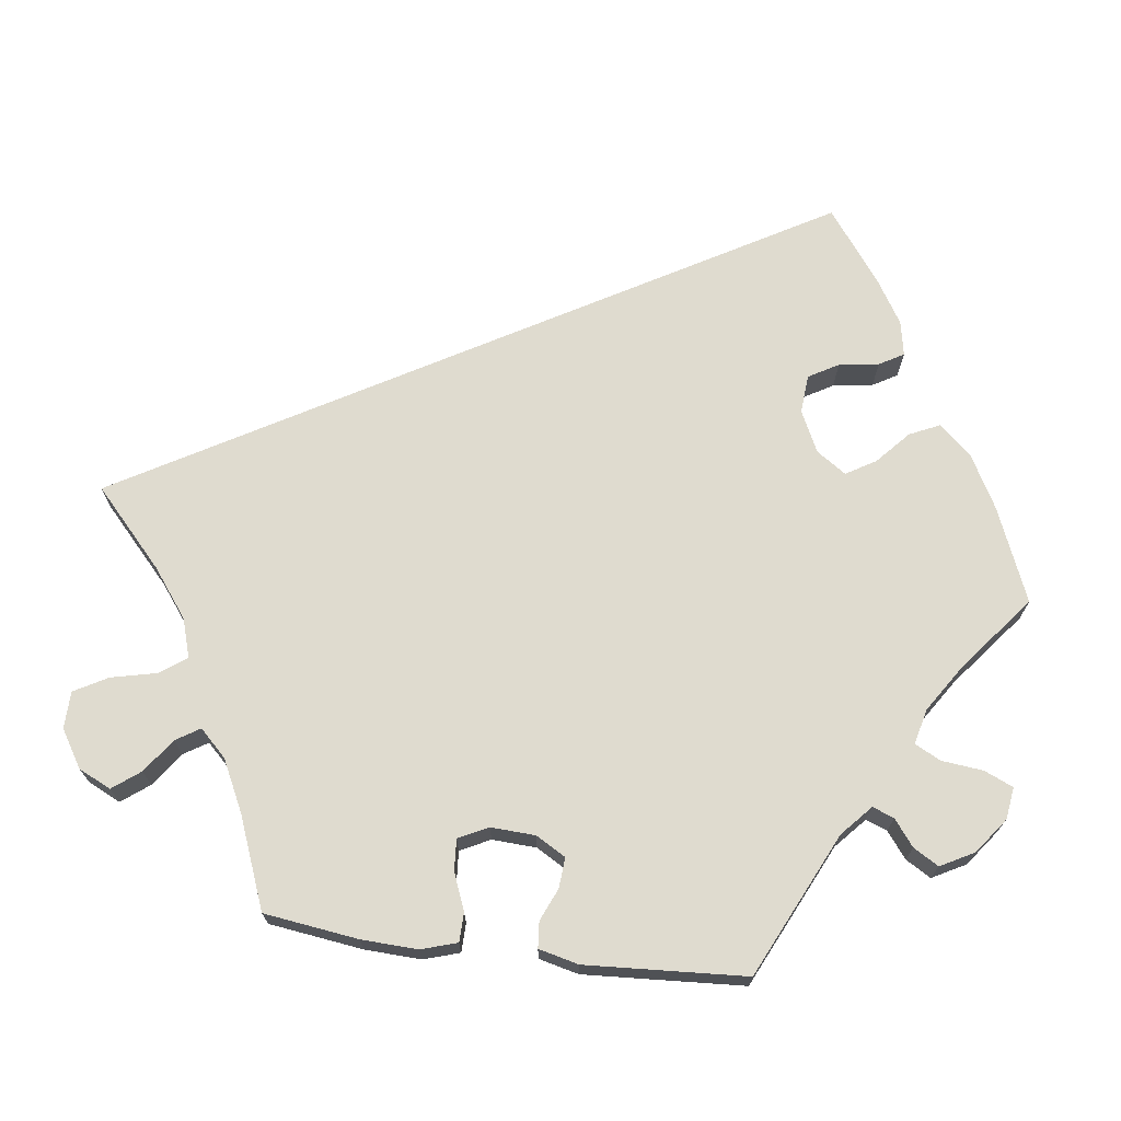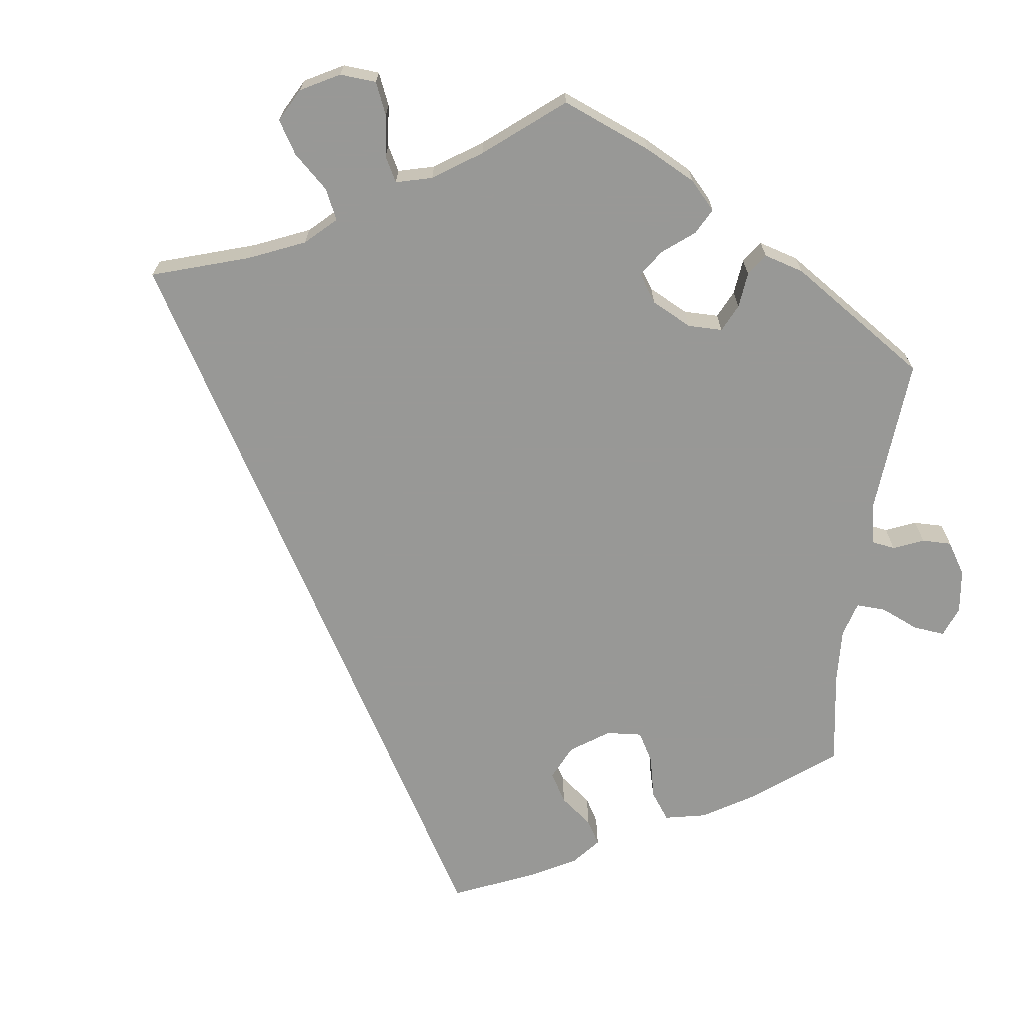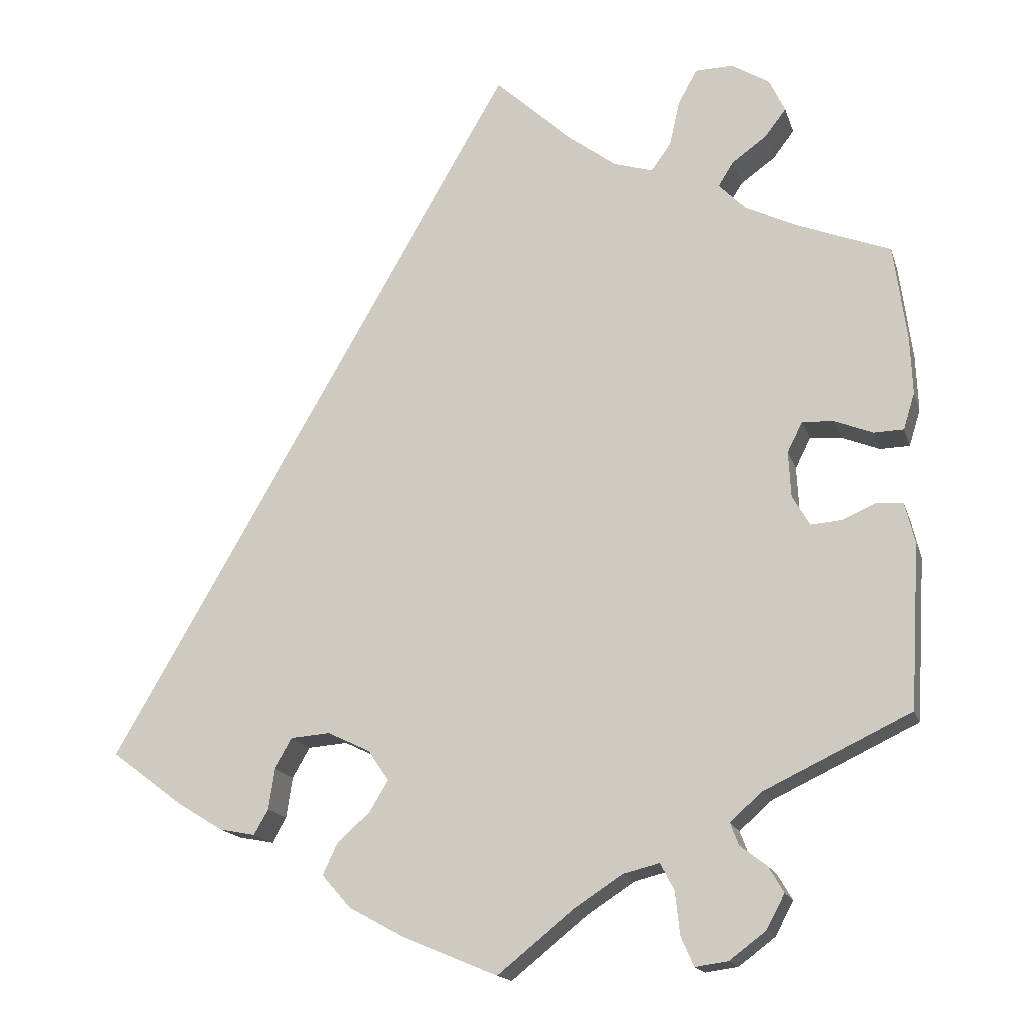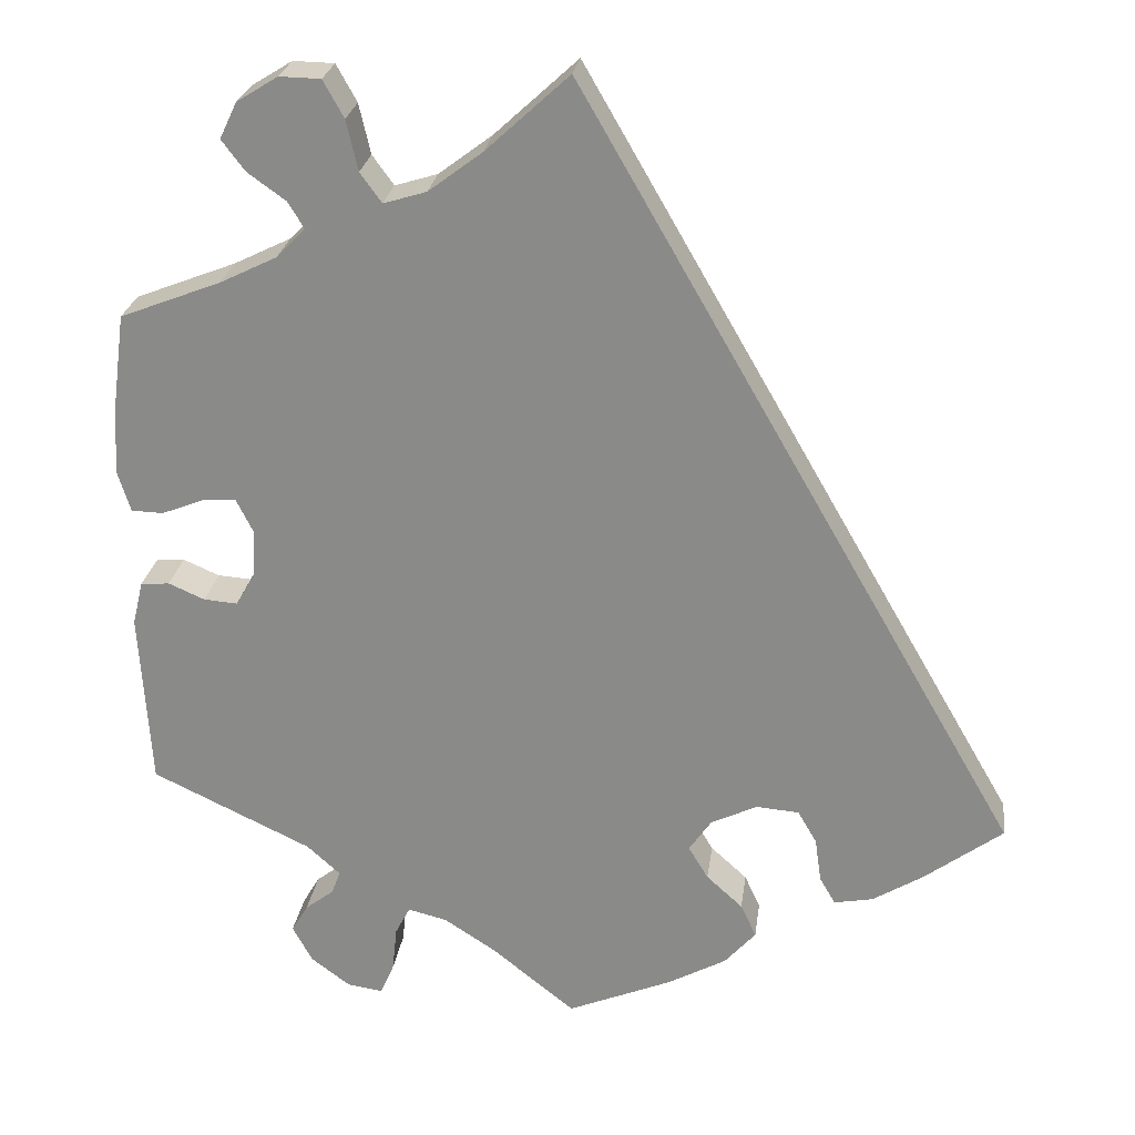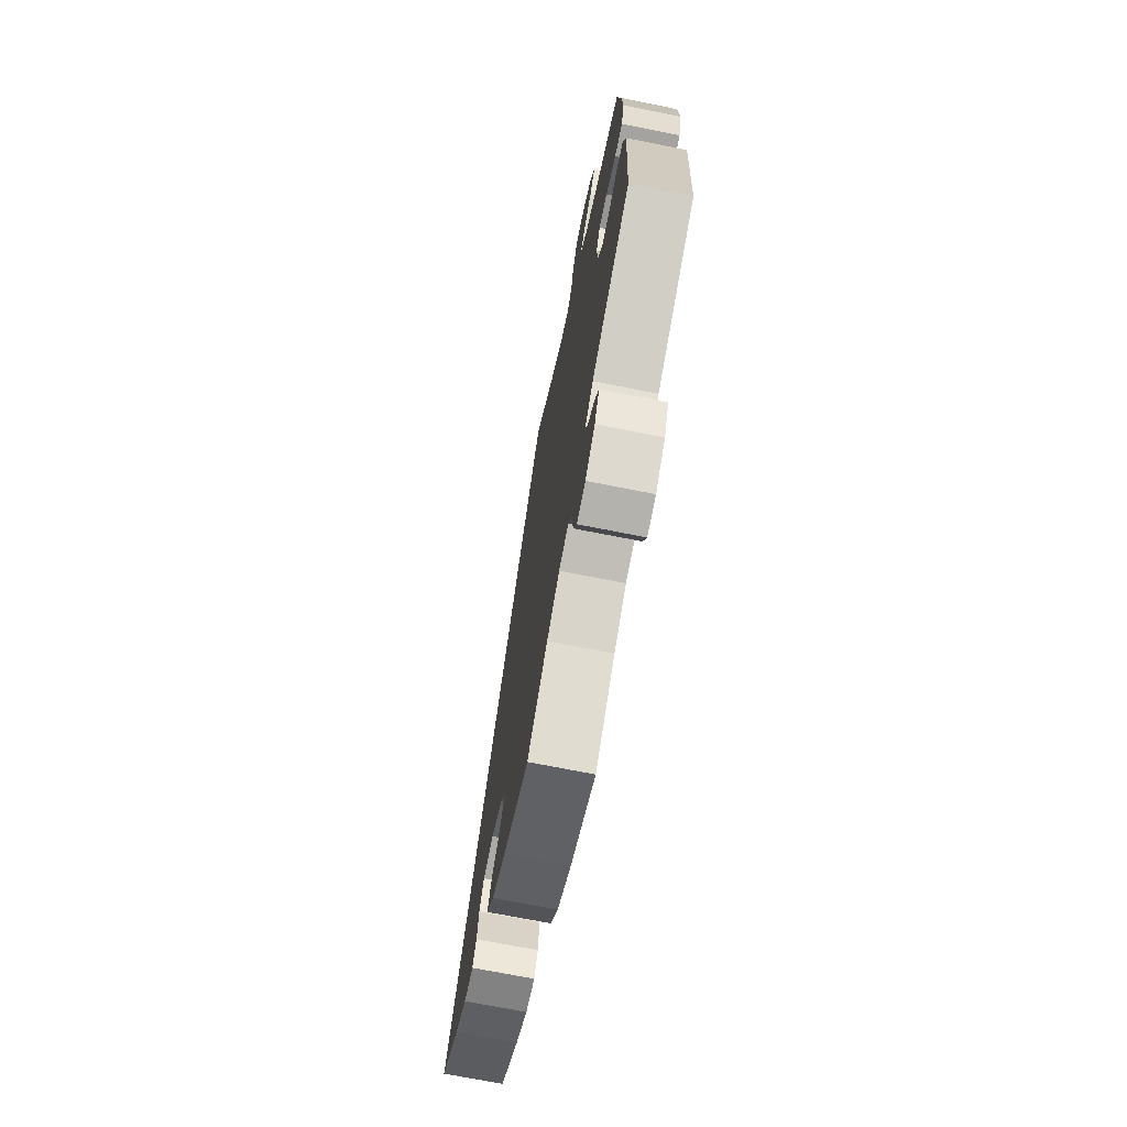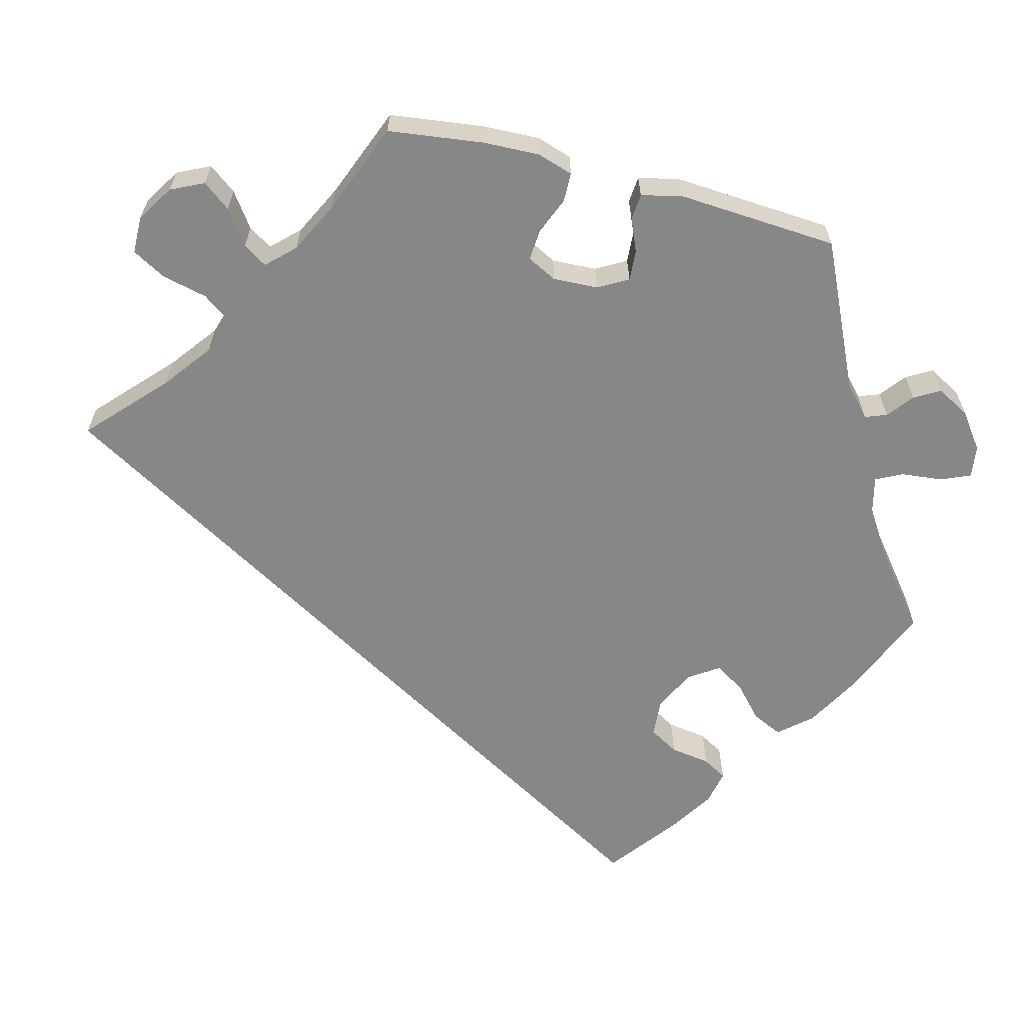
<metadata>
{"format":"obj","ext":"obj","renderer":"f3d","projection":"perspective","resolution":1024,"background":"white","views":[{"elev":70.4,"azim":97.4,"up":"+Y"},{"elev":-68.5,"azim":52.7,"up":"+Y"},{"elev":-16.7,"azim":15.2,"up":"+Z"},{"elev":25.3,"azim":-172.2,"up":"+Z"},{"elev":-71.6,"azim":78.8,"up":"+Z"},{"elev":-62.3,"azim":75.2,"up":"+Y"}]}
</metadata>
<code>
v 0.394 0.07 -0.019
v -0.232 0.07 -0.297
v 0.244 0.07 0.498
v 0.302 0.07 -0.439
v 0.537 0.07 0.31
v 0.55 0.07 -0.094
v 0.33 0.07 0.46
v -0.284 0.07 -0.301
v 0.554 0.07 0.183
v 0.344 0.07 -0.574
v 0.218 0.07 0.462
v 0.345 0.07 0.392
v 0.236 0.07 -0.577
v 0.258 0.07 0.559
v -0.441 0.07 -0.382
v 0.343 0.07 -0.402
v 0.383 0.07 0.574
v -0.315 0.07 -0.395
v 0.212 0.07 -0.486
v 0.542 0.07 0.059
v 0.414 0.07 0.358
v -0.307 0.07 -0.341
v -0.173 0.07 -0.404
v 0.253 0.07 -0.616
v 0.417 0.07 -0.059
v 0.376 0.07 0.493
v 0.557 0.07 0.107
v -0.334 0.07 -0.428
v -0.176 0.07 -0.324
v 0.333 0.07 0.605
v -0.537 0.07 -0.31
v 0.283 0.07 0.604
v 0 0.07 -0.62
v 0.348 0.07 -0.495
v 0.537 0.07 -0.04
v 0.23 0.07 -0.521
v 0 0.07 0.62
v -0.381 0.07 -0.419
v -0.236 0.07 -0.485
v 0.458 0.07 -0.056
v 0.537 0.07 -0.31
v 0.164 0.07 -0.498
v 0.368 0.07 -0.529
v -0.149 0.07 -0.364
v 0.101 0.07 0.527
v 0.101 0.07 -0.539
v 0.296 0.07 -0.61
v 0.391 0.07 0.041
v 0.313 0.07 -0.468
v 0.503 0.07 0.058
v 0.31 0.07 0.428
v 0.502 0.07 -0.037
v -0.127 0.07 -0.567
v 0.166 0.07 0.478
v -0.217 0.07 -0.444
v -0.198 0.07 -0.528
v 0.453 0.07 0.078
v 0.411 0.07 0.081
v 0.404 0.07 0.53
v 0.394 -0 -0.019
v -0.232 -0 -0.297
v 0.244 -0 0.498
v 0.302 -0 -0.439
v 0.537 -0 0.31
v 0.55 -0 -0.094
v 0.33 -0 0.46
v -0.284 -0 -0.301
v 0.554 -0 0.183
v 0.344 -0 -0.574
v 0.218 -0 0.462
v 0.345 -0 0.392
v 0.236 -0 -0.577
v 0.258 -0 0.559
v -0.441 -0 -0.382
v 0.343 -0 -0.402
v 0.383 -0 0.574
v -0.315 -0 -0.395
v 0.212 -0 -0.486
v 0.542 -0 0.059
v 0.414 -0 0.358
v -0.307 -0 -0.341
v -0.173 -0 -0.404
v 0.253 -0 -0.616
v 0.417 -0 -0.059
v 0.376 -0 0.493
v 0.557 -0 0.107
v -0.334 -0 -0.428
v -0.176 -0 -0.324
v 0.333 -0 0.605
v -0.537 -0 -0.31
v 0.283 -0 0.604
v 0 -0 -0.62
v 0.348 -0 -0.495
v 0.537 -0 -0.04
v 0.23 -0 -0.521
v 0 -0 0.62
v -0.381 -0 -0.419
v -0.236 -0 -0.485
v 0.458 -0 -0.056
v 0.537 -0 -0.31
v 0.164 -0 -0.498
v 0.368 -0 -0.529
v -0.149 -0 -0.364
v 0.101 -0 0.527
v 0.101 -0 -0.539
v 0.296 -0 -0.61
v 0.391 -0 0.041
v 0.313 -0 -0.468
v 0.503 -0 0.058
v 0.31 -0 0.428
v 0.502 -0 -0.037
v -0.127 -0 -0.567
v 0.166 -0 0.478
v -0.217 -0 -0.444
v -0.198 -0 -0.528
v 0.453 -0 0.078
v 0.411 -0 0.081
v 0.404 -0 0.53
f 21 5 9 27
f 12 21 27 20
f 51 12 20 50
f 17 59 26 7
f 17 7 51
f 30 17 51
f 3 14 32 30
f 11 3 30 51
f 54 11 51 50
f 15 31 37 45
f 22 18 28 38
f 8 22 38 15
f 56 39 55 23
f 56 23 44
f 46 33 53 56
f 42 46 56 44
f 19 42 44 29
f 47 24 13 36
f 47 36 19
f 10 47 19
f 49 34 43 10
f 4 49 10 19
f 16 4 19 29
f 40 52 35 6
f 25 40 6 41
f 1 25 41 16
f 45 54 50 57
f 8 15 45
f 2 8 45
f 48 1 16 29
f 58 48 29 2
f 45 57 58
f 58 2 45
f 86 68 64 80
f 79 86 80 71
f 109 79 71 110
f 66 85 118 76
f 110 66 76
f 110 76 89
f 89 91 73 62
f 110 89 62 70
f 109 110 70 113
f 104 96 90 74
f 97 87 77 81
f 74 97 81 67
f 82 114 98 115
f 103 82 115
f 115 112 92 105
f 103 115 105 101
f 88 103 101 78
f 95 72 83 106
f 78 95 106
f 78 106 69
f 69 102 93 108
f 78 69 108 63
f 88 78 63 75
f 65 94 111 99
f 100 65 99 84
f 75 100 84 60
f 116 109 113 104
f 104 74 67
f 104 67 61
f 88 75 60 107
f 61 88 107 117
f 117 116 104
f 104 61 117
f 9 68 86 27
f 27 86 79 20
f 20 79 109 50
f 50 109 116 57
f 57 116 117 58
f 58 117 107 48
f 48 107 60 1
f 1 60 84 25
f 25 84 99 40
f 40 99 111 52
f 52 111 94 35
f 35 94 65 6
f 6 65 100 41
f 41 100 75 16
f 16 75 63 4
f 4 63 108 49
f 49 108 93 34
f 34 93 102 43
f 43 102 69 10
f 10 69 106 47
f 47 106 83 24
f 24 83 72 13
f 13 72 95 36
f 36 95 78 19
f 19 78 101 42
f 42 101 105 46
f 46 105 92 33
f 33 92 112 53
f 53 112 115 56
f 56 115 98 39
f 39 98 114 55
f 55 114 82 23
f 23 82 103 44
f 44 103 88 29
f 29 88 61 2
f 2 61 67 8
f 8 67 81 22
f 22 81 77 18
f 18 77 87 28
f 28 87 97 38
f 38 97 74 15
f 15 74 90 31
f 31 90 96 37
f 37 96 104 45
f 45 104 113 54
f 54 113 70 11
f 11 70 62 3
f 3 62 73 14
f 14 73 91 32
f 32 91 89 30
f 30 89 76 17
f 17 76 118 59
f 59 118 85 26
f 26 85 66 7
f 7 66 110 51
f 51 110 71 12
f 12 71 80 21
f 21 80 64 5
f 5 64 68 9

</code>
